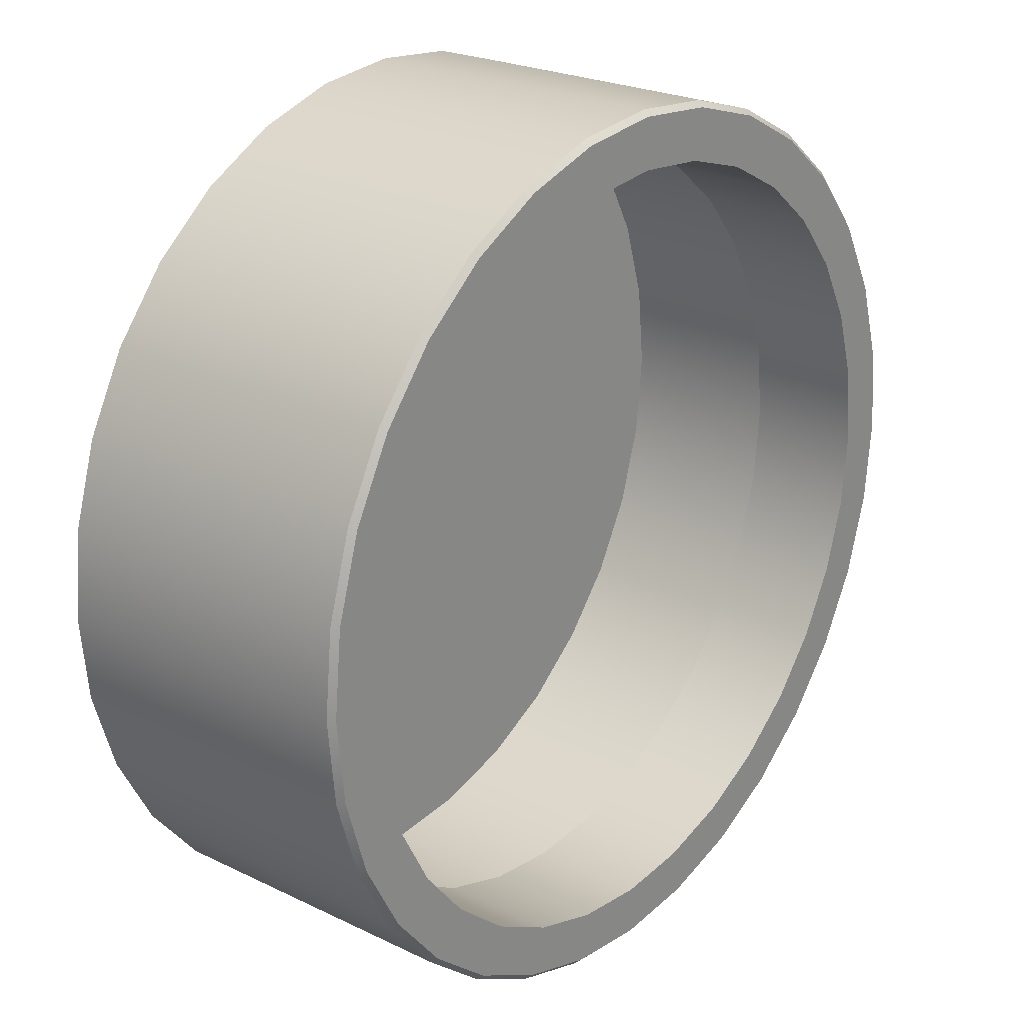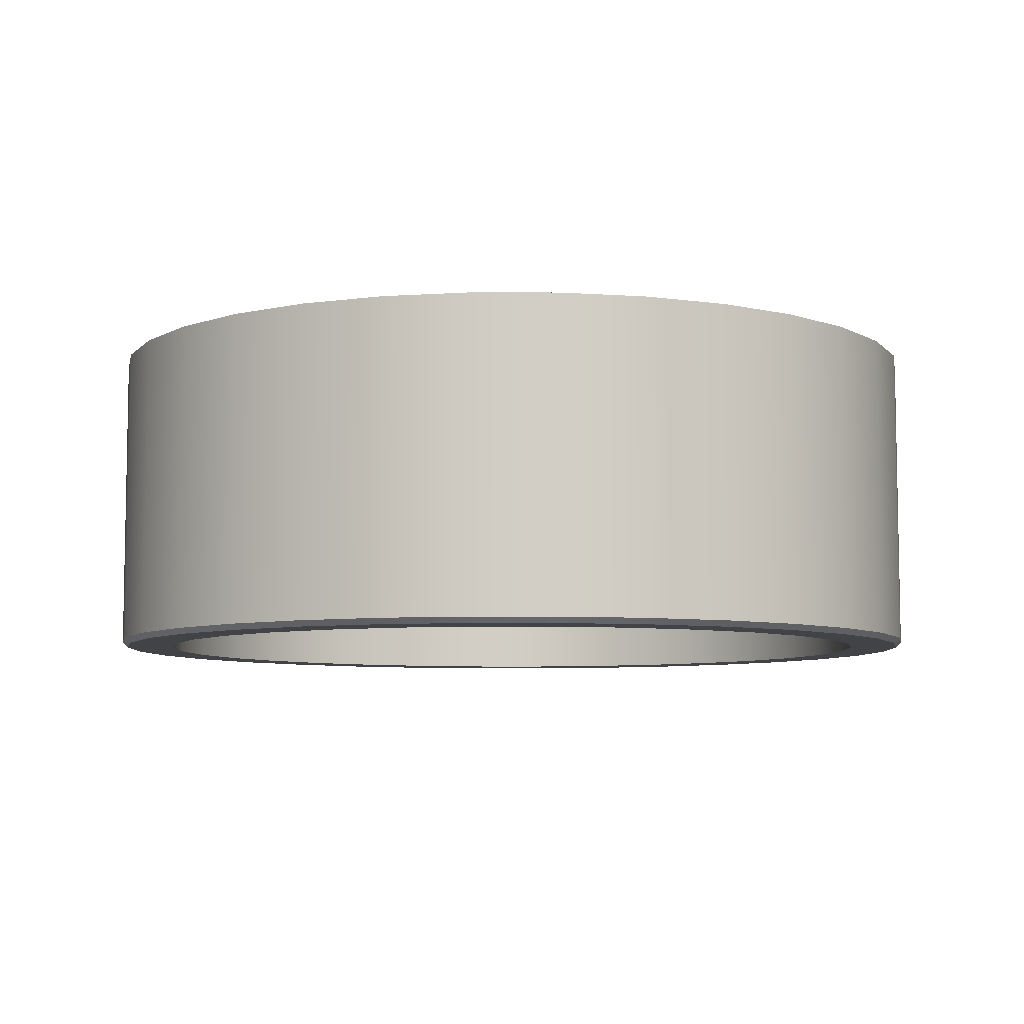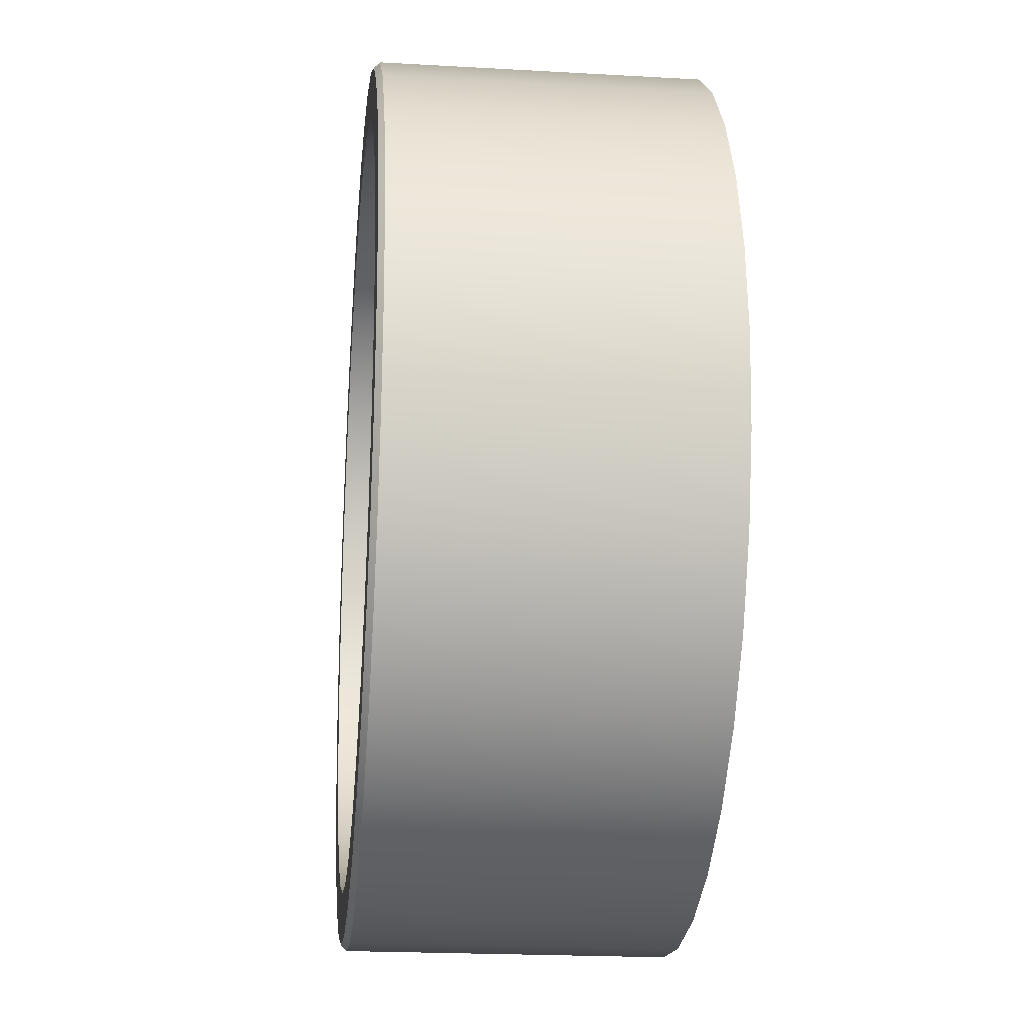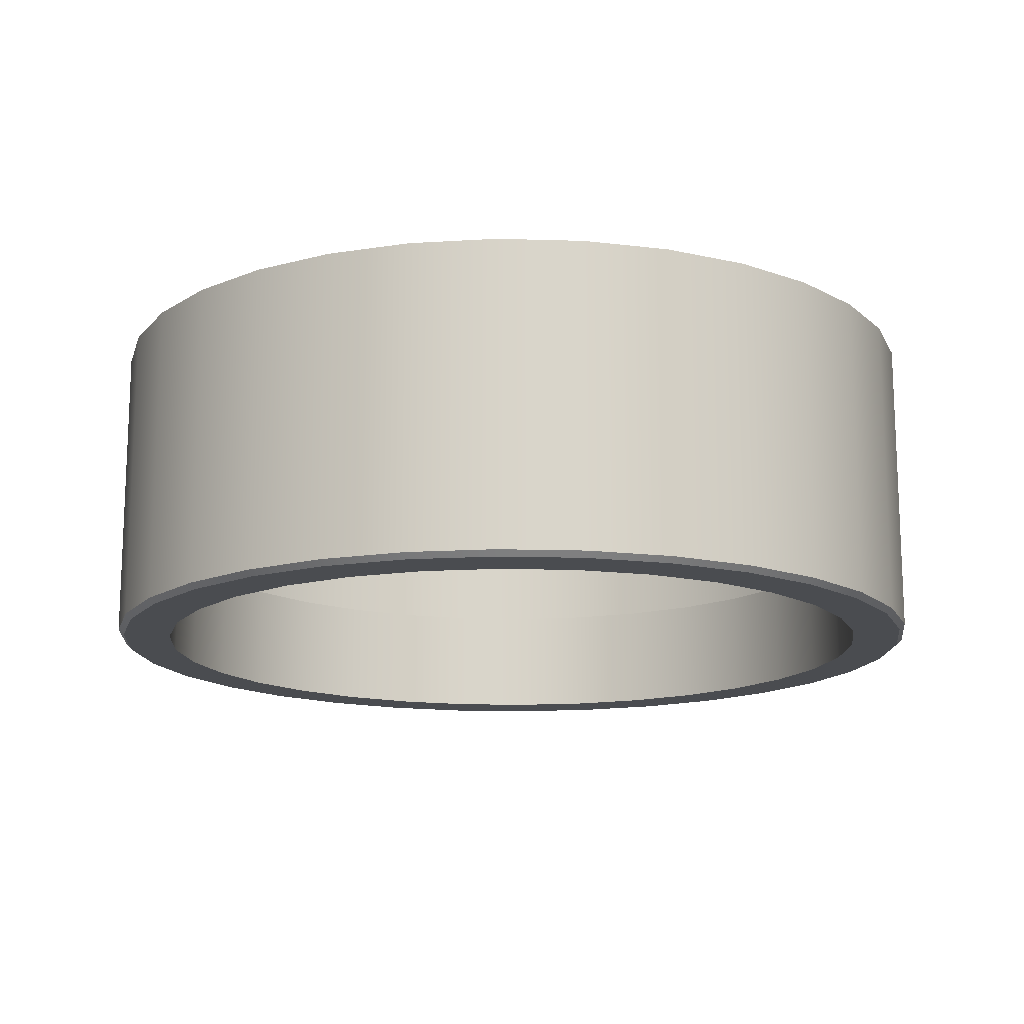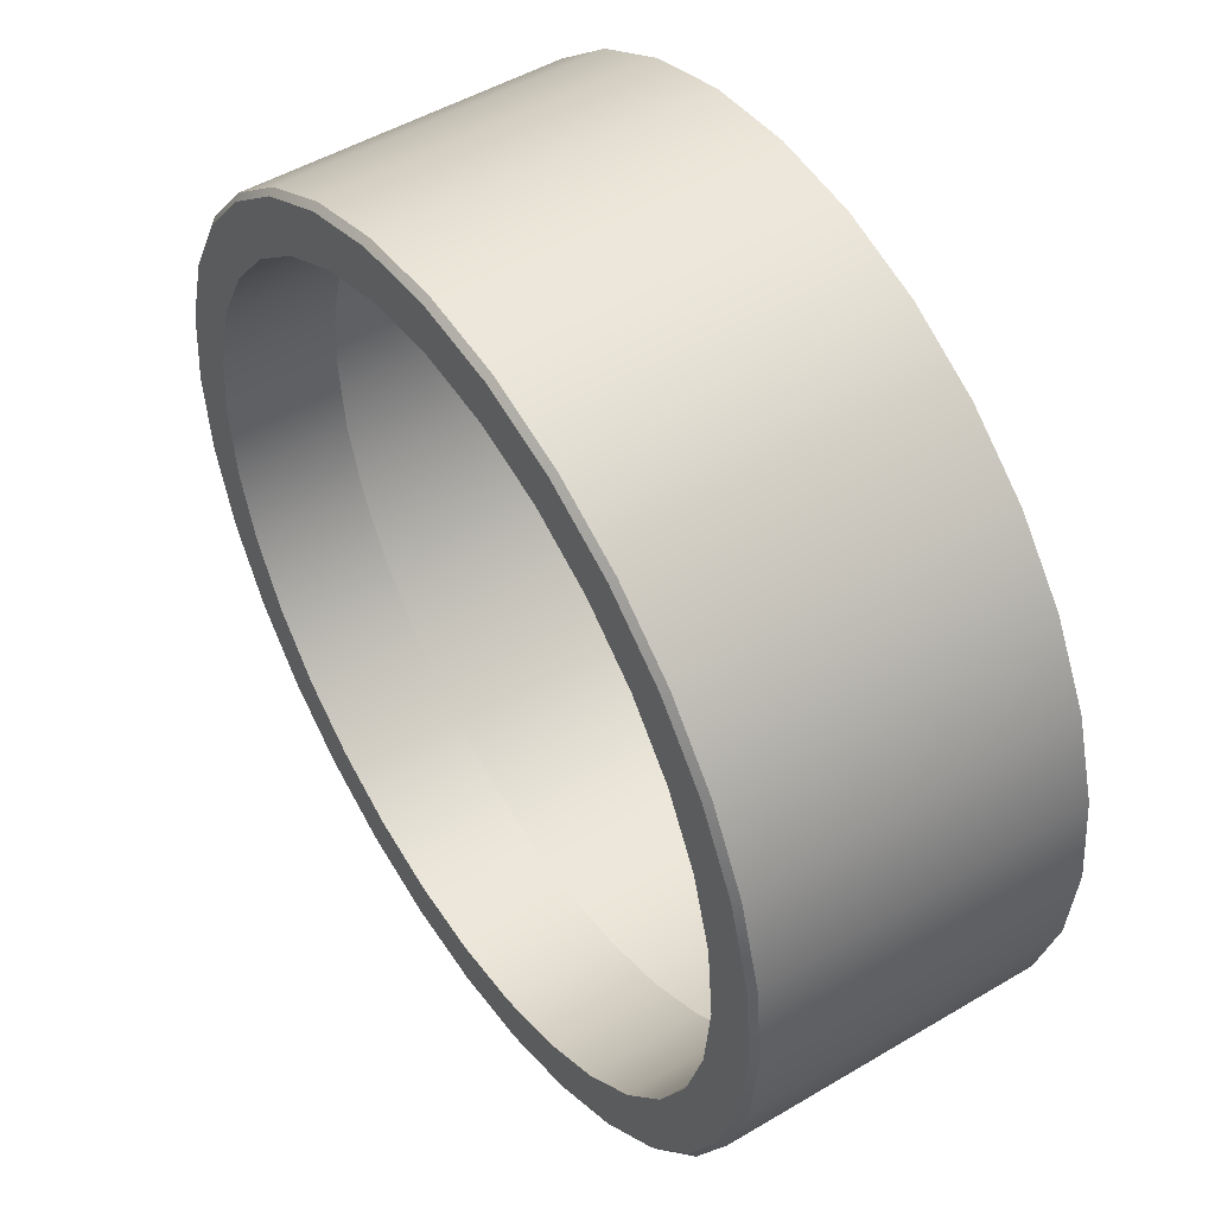
<metadata>
{"format":"obj","ext":"obj","renderer":"f3d","projection":"perspective","resolution":1024,"background":"white","views":[{"elev":23.9,"azim":-51.1,"up":"+Z"},{"elev":-7.0,"azim":151.6,"up":"+Y"},{"elev":-21.3,"azim":84.2,"up":"+Z"},{"elev":-14.9,"azim":-99.3,"up":"+Y"},{"elev":49.2,"azim":56.6,"up":"+Z"}]}
</metadata>
<code>
o BV168_1/BV168/mesh1/mesh1-geometry#mesh1-geometry
v 0.395 -0.08411 0.8168
v 0.3963 -0.03853 0.8294
v 0.3963 -0.08411 0.8294
v 0.395 -0.03853 0.8168
v 0.395 -0.03853 0.8419
v 0.3954 -0.08494 0.8294
v 0.3914 -0.08411 0.8048
v 0.395 -0.08411 0.8419
v 0.3942 -0.08494 0.817
v 0.3914 -0.03853 0.8048
v 0.3914 -0.03853 0.854
v 0.3942 -0.08494 0.8418
v 0.3854 -0.08411 0.7937
v 0.3906 -0.08494 0.8051
v 0.3914 -0.08411 0.854
v 0.3906 -0.08494 0.8537
v 0.3854 -0.03853 0.7937
v 0.3854 -0.03853 0.8651
v 0.3774 -0.08411 0.7839
v 0.3847 -0.08494 0.7941
v 0.3881 -0.08494 0.8294
v 0.3854 -0.08411 0.8651
v 0.3774 -0.03853 0.7839
v 0.3774 -0.03853 0.8748
v 0.387 -0.08494 0.8184
v 0.387 -0.08494 0.8403
v 0.3847 -0.08494 0.8646
v 0.3677 -0.03853 0.7759
v 0.3768 -0.08494 0.7845
v 0.3838 -0.08494 0.8079
v 0.3881 -0.06818 0.8294
v 0.387 -0.06818 0.8184
v 0.3774 -0.08411 0.8748
v 0.3677 -0.08411 0.7759
v 0.3677 -0.03853 0.8828
v 0.3787 -0.08494 0.7982
v 0.3838 -0.06818 0.8079
v 0.3838 -0.08494 0.8509
v 0.387 -0.06818 0.8403
v 0.3677 -0.08411 0.8828
v 0.3768 -0.08494 0.8742
v 0.3566 -0.03853 0.77
v 0.3566 -0.03853 0.8888
v 0.3717 -0.08494 0.7897
v 0.3672 -0.08494 0.7766
v 0.3787 -0.06818 0.7982
v 0.3787 -0.08494 0.8606
v 0.3566 -0.08411 0.77
v 0.3566 -0.08411 0.8888
v 0.3717 -0.06818 0.7897
v 0.3838 -0.06818 0.8509
v 0.3672 -0.08494 0.8821
v 0.3717 -0.08494 0.8691
v 0.3445 -0.03853 0.7663
v 0.3445 -0.03853 0.8924
v 0.3445 -0.08411 0.8924
v 0.3632 -0.08494 0.7827
v 0.3563 -0.08494 0.7707
v 0.3787 -0.06818 0.8606
v 0.3445 -0.08411 0.7663
v 0.3563 -0.08494 0.888
v 0.3632 -0.06818 0.7827
v 0.3632 -0.08494 0.8761
v 0.3717 -0.06818 0.8691
v 0.332 -0.03853 0.7651
v 0.332 -0.03853 0.8937
v 0.332 -0.08411 0.8937
v 0.3444 -0.08494 0.8916
v 0.3535 -0.08494 0.7775
v 0.3444 -0.08494 0.7671
v 0.3632 -0.06818 0.8761
v 0.332 -0.08411 0.7651
v 0.3535 -0.08494 0.8812
v 0.3535 -0.06818 0.7775
v 0.332 -0.08494 0.7659
v 0.3535 -0.06818 0.8812
v 0.3194 -0.03853 0.7663
v 0.3194 -0.03853 0.8924
v 0.3194 -0.08411 0.8924
v 0.332 -0.08494 0.8928
v 0.3429 -0.08494 0.8844
v 0.3429 -0.08494 0.7743
v 0.332 -0.08494 0.7732
v 0.3196 -0.08494 0.7671
v 0.3194 -0.08411 0.7663
v 0.3196 -0.08494 0.8916
v 0.3429 -0.06818 0.8844
v 0.3429 -0.06818 0.7743
v 0.321 -0.08494 0.7743
v 0.3074 -0.03853 0.77
v 0.3074 -0.03853 0.8888
v 0.3074 -0.08411 0.8888
v 0.3077 -0.08494 0.888
v 0.321 -0.08494 0.8844
v 0.332 -0.08494 0.8855
v 0.332 -0.06818 0.8855
v 0.332 -0.06818 0.7732
v 0.3077 -0.08494 0.7707
v 0.3105 -0.08494 0.7775
v 0.3074 -0.08411 0.77
v 0.3105 -0.08494 0.8812
v 0.321 -0.06818 0.7743
v 0.2963 -0.03853 0.7759
v 0.2963 -0.03853 0.8828
v 0.2963 -0.08411 0.8828
v 0.2967 -0.08494 0.8821
v 0.3008 -0.08494 0.8761
v 0.3105 -0.06818 0.8812
v 0.321 -0.06818 0.8844
v 0.2967 -0.08494 0.7766
v 0.3008 -0.08494 0.7827
v 0.3105 -0.06818 0.7775
v 0.2963 -0.08411 0.7759
v 0.3008 -0.06818 0.8761
v 0.2865 -0.03853 0.7839
v 0.2865 -0.03853 0.8748
v 0.2865 -0.08411 0.8748
v 0.2871 -0.08494 0.8742
v 0.2923 -0.08494 0.8691
v 0.2923 -0.06818 0.8691
v 0.2871 -0.08494 0.7845
v 0.2923 -0.08494 0.7897
v 0.3008 -0.06818 0.7827
v 0.2865 -0.08411 0.7839
v 0.2785 -0.08411 0.7937
v 0.2785 -0.03853 0.8651
v 0.2792 -0.08494 0.8646
v 0.2853 -0.08494 0.8606
v 0.2792 -0.08494 0.7941
v 0.2853 -0.08494 0.7982
v 0.2923 -0.06818 0.7897
v 0.2785 -0.03853 0.7937
v 0.2785 -0.08411 0.8651
v 0.2801 -0.08494 0.8509
v 0.2853 -0.06818 0.8606
v 0.2801 -0.08494 0.8079
v 0.2853 -0.06818 0.7982
v 0.2726 -0.08411 0.8048
v 0.2733 -0.08494 0.8051
v 0.2726 -0.03853 0.854
v 0.2733 -0.08494 0.8537
v 0.2769 -0.08494 0.8403
v 0.2769 -0.08494 0.8184
v 0.2801 -0.06818 0.8079
v 0.2726 -0.03853 0.8048
v 0.2726 -0.08411 0.854
v 0.2758 -0.08494 0.8294
v 0.2801 -0.06818 0.8509
v 0.2769 -0.06818 0.8184
v 0.2689 -0.08411 0.8168
v 0.2697 -0.08494 0.817
v 0.2697 -0.08494 0.8418
v 0.2689 -0.03853 0.8419
v 0.2769 -0.06818 0.8403
v 0.2758 -0.06818 0.8294
v 0.2689 -0.03853 0.8168
v 0.2689 -0.08411 0.8419
v 0.2677 -0.08411 0.8294
v 0.2685 -0.08494 0.8294
v 0.2677 -0.03853 0.8294
f 1 2 3
f 2 1 4
f 5 3 2
f 6 1 3
f 7 4 1
f 4 5 2
f 3 5 8
f 1 6 9
f 8 6 3
f 4 7 10
f 9 7 1
f 4 11 5
f 11 8 5
f 12 9 6
f 6 8 12
f 13 10 7
f 10 11 4
f 7 9 14
f 8 11 15
f 16 9 12
f 15 12 8
f 10 13 17
f 14 13 7
f 10 18 11
f 16 14 9
f 18 15 11
f 12 15 16
f 19 17 13
f 17 18 10
f 13 14 20
f 16 21 14
f 15 18 22
f 22 16 15
f 17 19 23
f 20 19 13
f 17 24 18
f 25 20 14
f 16 26 21
f 25 14 21
f 24 22 18
f 16 22 27
f 19 28 23
f 23 24 17
f 19 20 29
f 30 20 25
f 27 26 16
f 26 31 21
f 21 32 25
f 22 24 33
f 33 27 22
f 28 19 34
f 28 35 23
f 23 35 24
f 36 29 20
f 29 34 19
f 36 20 30
f 25 37 30
f 27 38 26
f 31 26 39
f 32 21 31
f 37 25 32
f 24 40 33
f 27 33 41
f 34 42 28
f 28 43 35
f 40 24 35
f 44 29 36
f 34 29 45
f 30 46 36
f 46 30 37
f 27 47 38
f 38 39 26
f 40 41 33
f 41 47 27
f 42 34 48
f 42 43 28
f 49 35 43
f 35 49 40
f 44 45 29
f 36 50 44
f 45 48 34
f 50 36 46
f 47 51 38
f 39 38 51
f 41 40 52
f 41 53 47
f 48 54 42
f 42 55 43
f 43 56 49
f 49 52 40
f 57 45 44
f 50 57 44
f 48 45 58
f 51 47 59
f 52 53 41
f 53 59 47
f 54 48 60
f 54 55 42
f 56 43 55
f 56 61 49
f 52 49 61
f 57 58 45
f 57 50 62
f 58 60 48
f 52 63 53
f 59 53 64
f 60 65 54
f 54 66 55
f 55 67 56
f 61 56 68
f 61 63 52
f 69 58 57
f 62 69 57
f 60 58 70
f 71 53 63
f 53 71 64
f 65 60 72
f 65 66 54
f 67 55 66
f 67 68 56
f 68 73 61
f 61 73 63
f 69 70 58
f 69 62 74
f 75 60 70
f 63 76 71
f 60 75 72
f 72 77 65
f 65 78 66
f 66 79 67
f 68 67 80
f 68 81 73
f 76 63 73
f 82 70 69
f 74 82 69
f 83 75 70
f 84 72 75
f 77 72 85
f 77 78 65
f 79 66 78
f 86 67 79
f 67 86 80
f 80 81 68
f 87 73 81
f 73 87 76
f 83 70 82
f 82 74 88
f 89 75 83
f 72 84 85
f 89 84 75
f 85 90 77
f 77 91 78
f 78 92 79
f 79 93 86
f 86 94 80
f 80 95 81
f 81 96 87
f 88 83 82
f 97 89 83
f 98 85 84
f 99 84 89
f 90 85 100
f 90 91 77
f 92 78 91
f 93 79 92
f 93 101 86
f 86 101 94
f 80 94 95
f 96 81 95
f 83 88 97
f 89 97 102
f 85 98 100
f 99 98 84
f 102 99 89
f 100 103 90
f 90 104 91
f 91 105 92
f 92 106 93
f 93 107 101
f 108 94 101
f 109 95 94
f 95 109 96
f 110 100 98
f 111 98 99
f 99 102 112
f 103 100 113
f 103 104 90
f 105 91 104
f 106 92 105
f 106 107 93
f 114 101 107
f 94 108 109
f 101 114 108
f 100 110 113
f 111 110 98
f 112 111 99
f 113 115 103
f 103 116 104
f 104 117 105
f 105 118 106
f 106 119 107
f 107 120 114
f 121 113 110
f 122 110 111
f 111 112 123
f 115 113 124
f 115 116 103
f 117 104 116
f 118 105 117
f 118 119 106
f 120 107 119
f 113 121 124
f 122 121 110
f 123 122 111
f 125 115 124
f 115 126 116
f 126 117 116
f 117 127 118
f 118 128 119
f 128 120 119
f 129 124 121
f 130 121 122
f 122 123 131
f 115 125 132
f 124 129 125
f 132 126 115
f 117 126 133
f 127 117 133
f 127 134 118
f 118 134 128
f 120 128 135
f 136 129 121
f 136 121 130
f 122 137 130
f 137 122 131
f 138 132 125
f 139 125 129
f 132 140 126
f 140 133 126
f 133 141 127
f 127 142 134
f 134 135 128
f 143 129 136
f 130 144 136
f 144 130 137
f 132 138 145
f 125 139 138
f 141 139 129
f 145 140 132
f 133 140 146
f 141 133 146
f 147 127 141
f 127 147 142
f 142 148 134
f 135 134 148
f 147 129 143
f 136 149 143
f 149 136 144
f 150 145 138
f 151 138 139
f 152 139 141
f 141 129 147
f 145 153 140
f 153 146 140
f 146 152 141
f 147 154 142
f 148 142 154
f 143 155 147
f 155 143 149
f 145 150 156
f 138 151 150
f 152 151 139
f 156 153 145
f 146 153 157
f 152 146 157
f 154 147 155
f 158 156 150
f 159 150 151
f 151 152 159
f 153 156 160
f 160 157 153
f 157 159 152
f 156 158 160
f 150 159 158
f 157 160 158
f 159 157 158
f 3 2 1
f 4 1 2
f 2 3 5
f 3 1 6
f 1 4 7
f 2 5 4
f 8 5 3
f 9 6 1
f 3 6 8
f 10 7 4
f 1 7 9
f 5 11 4
f 5 8 11
f 6 9 12
f 12 8 6
f 7 10 13
f 4 11 10
f 14 9 7
f 15 11 8
f 12 9 16
f 8 12 15
f 17 13 10
f 7 13 14
f 11 18 10
f 9 14 16
f 11 15 18
f 16 15 12
f 13 17 19
f 10 18 17
f 20 14 13
f 14 21 16
f 22 18 15
f 15 16 22
f 23 19 17
f 13 19 20
f 18 24 17
f 14 20 25
f 21 26 16
f 21 14 25
f 18 22 24
f 27 22 16
f 23 28 19
f 17 24 23
f 29 20 19
f 25 20 30
f 16 26 27
f 21 31 26
f 25 32 21
f 33 24 22
f 22 27 33
f 34 19 28
f 23 35 28
f 24 35 23
f 20 29 36
f 19 34 29
f 30 20 36
f 30 37 25
f 26 38 27
f 39 26 31
f 31 21 32
f 32 25 37
f 33 40 24
f 41 33 27
f 28 42 34
f 35 43 28
f 35 24 40
f 36 29 44
f 45 29 34
f 36 46 30
f 37 30 46
f 38 47 27
f 26 39 38
f 33 41 40
f 27 47 41
f 48 34 42
f 28 43 42
f 43 35 49
f 40 49 35
f 29 45 44
f 44 50 36
f 34 48 45
f 46 36 50
f 38 51 47
f 51 38 39
f 52 40 41
f 47 53 41
f 42 54 48
f 43 55 42
f 49 56 43
f 40 52 49
f 44 45 57
f 44 57 50
f 58 45 48
f 59 47 51
f 41 53 52
f 47 59 53
f 60 48 54
f 42 55 54
f 55 43 56
f 49 61 56
f 61 49 52
f 45 58 57
f 62 50 57
f 48 60 58
f 53 63 52
f 64 53 59
f 54 65 60
f 55 66 54
f 56 67 55
f 68 56 61
f 52 63 61
f 57 58 69
f 57 69 62
f 70 58 60
f 63 53 71
f 64 71 53
f 72 60 65
f 54 66 65
f 66 55 67
f 56 68 67
f 61 73 68
f 63 73 61
f 58 70 69
f 74 62 69
f 70 60 75
f 71 76 63
f 72 75 60
f 65 77 72
f 66 78 65
f 67 79 66
f 80 67 68
f 73 81 68
f 73 63 76
f 69 70 82
f 69 82 74
f 70 75 83
f 75 72 84
f 85 72 77
f 65 78 77
f 78 66 79
f 79 67 86
f 80 86 67
f 68 81 80
f 81 73 87
f 76 87 73
f 82 70 83
f 88 74 82
f 83 75 89
f 85 84 72
f 75 84 89
f 77 90 85
f 78 91 77
f 79 92 78
f 86 93 79
f 80 94 86
f 81 95 80
f 87 96 81
f 82 83 88
f 83 89 97
f 84 85 98
f 89 84 99
f 100 85 90
f 77 91 90
f 91 78 92
f 92 79 93
f 86 101 93
f 94 101 86
f 95 94 80
f 95 81 96
f 97 88 83
f 102 97 89
f 100 98 85
f 84 98 99
f 89 99 102
f 90 103 100
f 91 104 90
f 92 105 91
f 93 106 92
f 101 107 93
f 101 94 108
f 94 95 109
f 96 109 95
f 98 100 110
f 99 98 111
f 112 102 99
f 113 100 103
f 90 104 103
f 104 91 105
f 105 92 106
f 93 107 106
f 107 101 114
f 109 108 94
f 108 114 101
f 113 110 100
f 98 110 111
f 99 111 112
f 103 115 113
f 104 116 103
f 105 117 104
f 106 118 105
f 107 119 106
f 114 120 107
f 110 113 121
f 111 110 122
f 123 112 111
f 124 113 115
f 103 116 115
f 116 104 117
f 117 105 118
f 106 119 118
f 119 107 120
f 124 121 113
f 110 121 122
f 111 122 123
f 124 115 125
f 116 126 115
f 116 117 126
f 118 127 117
f 119 128 118
f 119 120 128
f 121 124 129
f 122 121 130
f 131 123 122
f 132 125 115
f 125 129 124
f 115 126 132
f 133 126 117
f 133 117 127
f 118 134 127
f 128 134 118
f 135 128 120
f 121 129 136
f 130 121 136
f 130 137 122
f 131 122 137
f 125 132 138
f 129 125 139
f 126 140 132
f 126 133 140
f 127 141 133
f 134 142 127
f 128 135 134
f 136 129 143
f 136 144 130
f 137 130 144
f 145 138 132
f 138 139 125
f 129 139 141
f 132 140 145
f 146 140 133
f 146 133 141
f 141 127 147
f 142 147 127
f 134 148 142
f 148 134 135
f 143 129 147
f 143 149 136
f 144 136 149
f 138 145 150
f 139 138 151
f 141 139 152
f 147 129 141
f 140 153 145
f 140 146 153
f 141 152 146
f 142 154 147
f 154 142 148
f 147 155 143
f 149 143 155
f 156 150 145
f 150 151 138
f 139 151 152
f 145 153 156
f 157 153 146
f 157 146 152
f 155 147 154
f 150 156 158
f 151 150 159
f 159 152 151
f 160 156 153
f 153 157 160
f 152 159 157
f 160 158 156
f 158 159 150
f 158 160 157
f 158 157 159

</code>
